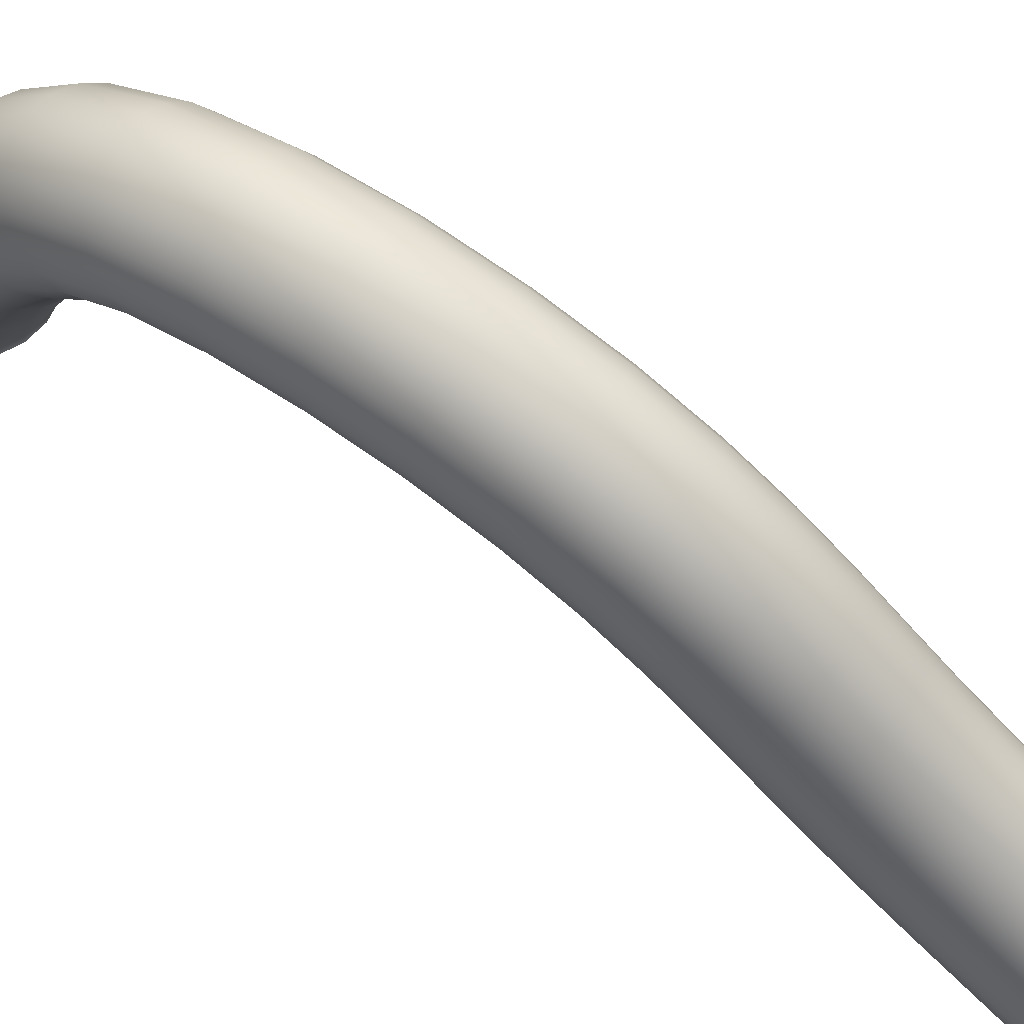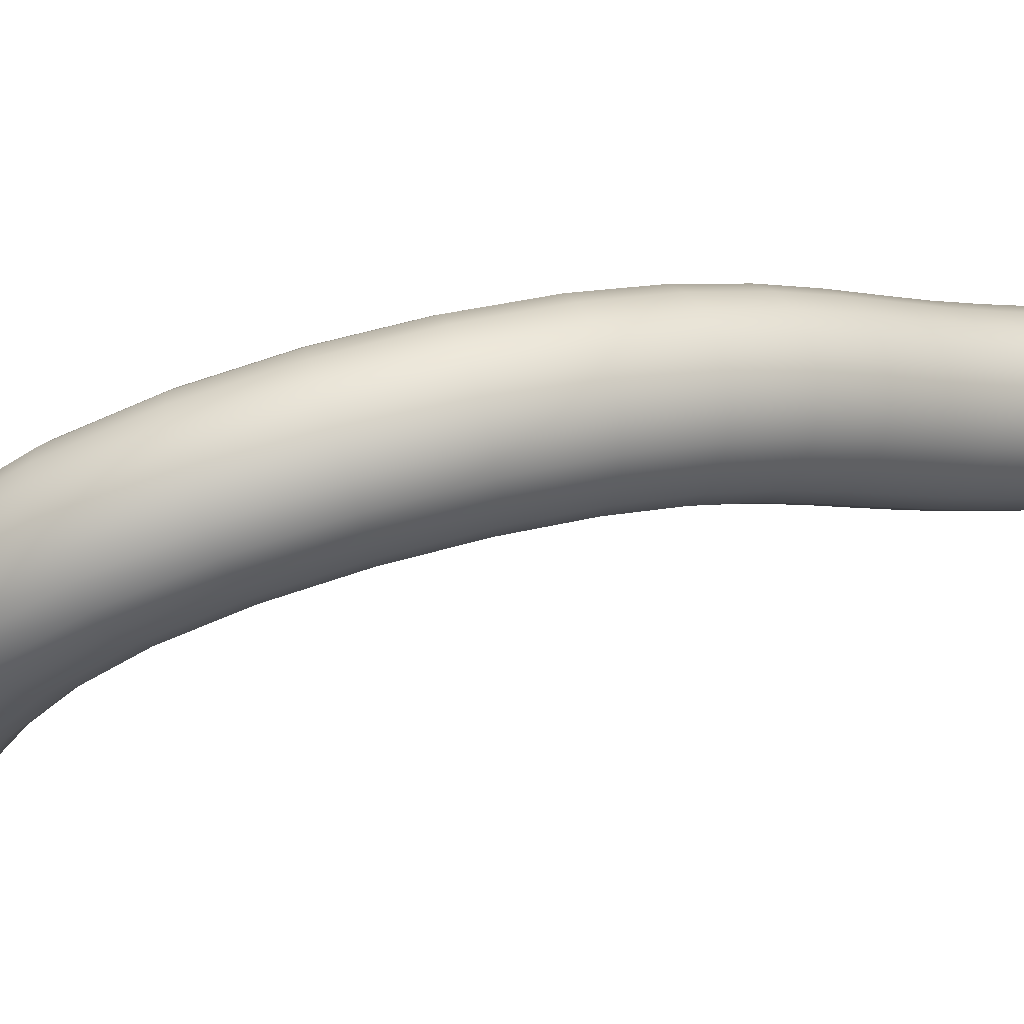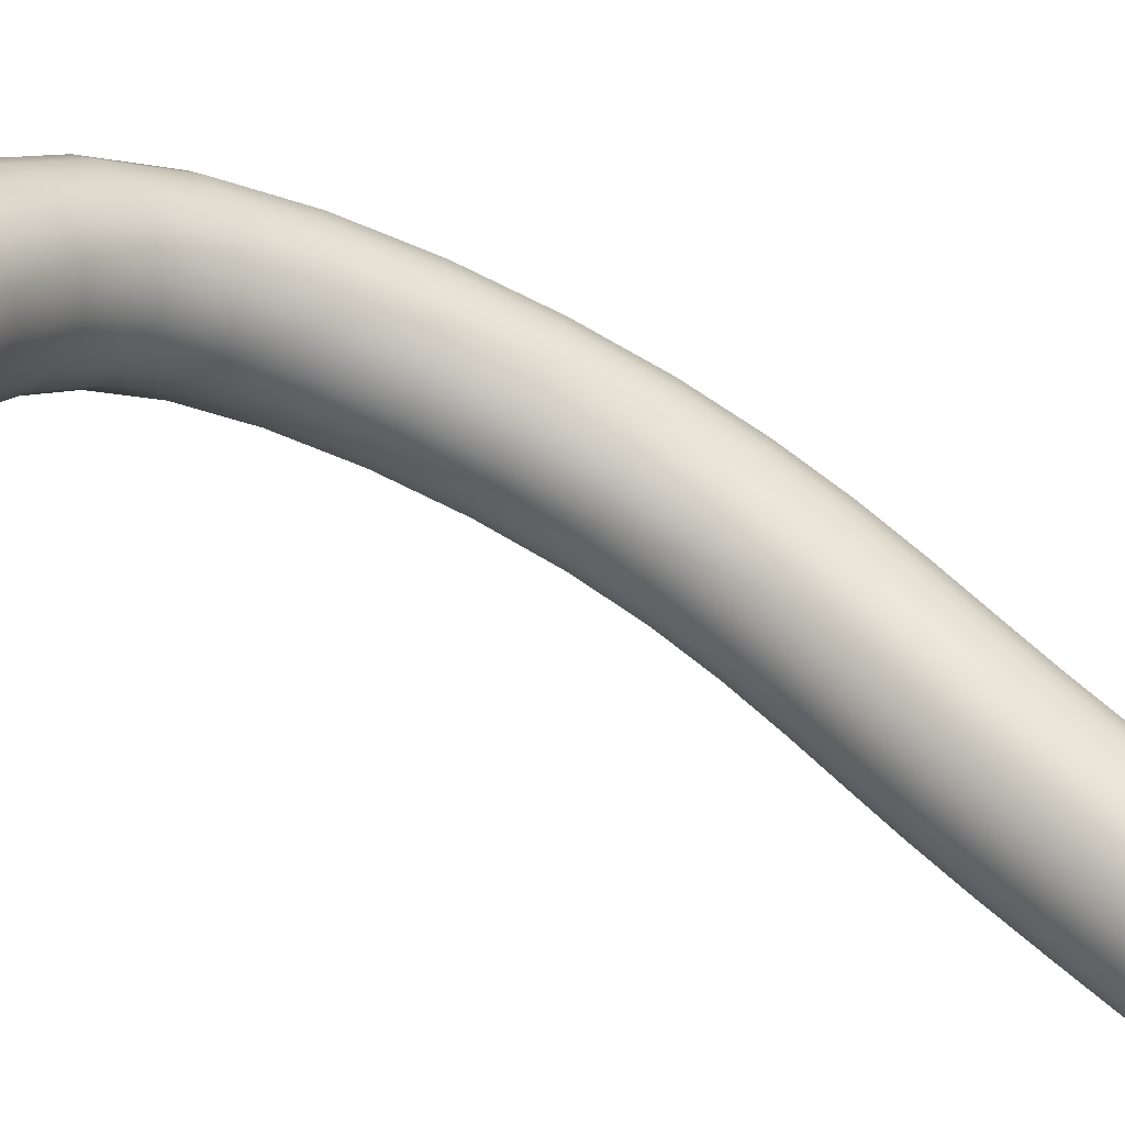
<metadata>
{"format":"obj","ext":"obj","renderer":"f3d","projection":"perspective","resolution":1024,"background":"white","views":[{"elev":66.2,"azim":-55.9,"up":"+Y"},{"elev":66.7,"azim":-107.8,"up":"+Y"},{"elev":-59.3,"azim":-115.8,"up":"+Y"}]}
</metadata>
<code>
g default
v 0.9511 -0.05388 -0.309
v 0.809 -0.05388 -0.5878
v 0.5878 -0.05388 -0.809
v 0.309 -0.05388 -0.9511
v 0 -0.05388 -1
v -0.309 -0.05388 -0.9511
v -0.5878 -0.05388 -0.809
v -0.809 -0.05388 -0.5878
v -0.9511 -0.05388 -0.309
v -1 -0.05388 0
v -0.9511 -0.05388 0.309
v -0.809 -0.05388 0.5878
v -0.5878 -0.05388 0.809
v -0.309 -0.05388 0.9511
v 0 -0.05388 1
v 0.309 -0.05388 0.9511
v 0.5878 -0.05388 0.809
v 0.809 -0.05388 0.5878
v 0.9511 -0.05388 0.309
v 1 -0.05388 0
v 0.9511 0.05388 -0.309
v 0.809 0.05388 -0.5878
v 0.5878 0.05388 -0.809
v 0.309 0.05388 -0.9511
v 0 0.05388 -1
v -0.309 0.05388 -0.9511
v -0.5878 0.05388 -0.809
v -0.809 0.05388 -0.5878
v -0.9511 0.05388 -0.309
v -1 0.05388 0
v -0.9511 0.05388 0.309
v -0.809 0.05388 0.5878
v -0.5878 0.05388 0.809
v -0.309 0.05388 0.9511
v 0 0.05388 1
v 0.309 0.05388 0.9511
v 0.5878 0.05388 0.809
v 0.809 0.05388 0.5878
v 0.9511 0.05388 0.309
v 1 0.05388 0
v 0.9471 1.362 0.147
v 0.947 2.406 0.638
v 0.947 3.346 1.226
v 0.947 4.133 1.966
v 0.947 4.701 2.911
v 0.947 5.01 4.021
v 0.947 5.088 5.195
v 0.947 4.976 6.357
v 0.947 4.709 7.434
v 0.947 4.317 8.37
v 0.947 3.842 9.169
v 0.947 3.329 9.859
v 0.947 2.825 10.47
v 0.947 2.371 11.03
v 0.947 1.951 11.6
v 0.947 1.496 12.26
v 0.947 0.9443 13.09
v 0.947 0.2353 14.17
v 0.8049 1.457 -0.115
v 0.8048 2.525 0.3859
v 0.8048 3.494 0.9895
v 0.8048 4.326 1.764
v 0.8048 4.942 2.77
v 0.8048 5.279 3.949
v 0.8048 5.366 5.178
v 0.8048 5.253 6.385
v 0.8048 4.979 7.502
v 0.8048 4.573 8.478
v 0.8048 4.081 9.313
v 0.8048 3.553 10.03
v 0.8048 3.04 10.65
v 0.8048 2.588 11.2
v 0.8048 2.175 11.76
v 0.8048 1.726 12.42
v 0.8048 1.177 13.25
v 0.8048 0.468 14.32
v 0.5835 1.532 -0.323
v 0.5834 2.619 0.186
v 0.5834 3.612 0.8022
v 0.5834 4.478 1.604
v 0.5834 5.132 2.658
v 0.5834 5.493 3.891
v 0.5834 5.587 5.165
v 0.5834 5.473 6.407
v 0.5834 5.193 7.556
v 0.5834 4.777 8.564
v 0.5834 4.271 9.426
v 0.5834 3.73 10.16
v 0.5834 3.21 10.79
v 0.5834 2.759 11.34
v 0.5834 2.353 11.89
v 0.5834 1.908 12.54
v 0.5834 1.361 13.37
v 0.5834 0.6526 14.44
v 0.3047 1.58 -0.4566
v 0.3045 2.68 0.05764
v 0.3045 3.687 0.6821
v 0.3045 4.576 1.501
v 0.3045 5.255 2.586
v 0.3045 5.63 3.855
v 0.3045 5.728 5.156
v 0.3045 5.614 6.421
v 0.3045 5.331 7.591
v 0.3045 4.908 8.62
v 0.3045 4.392 9.499
v 0.3045 3.844 10.24
v 0.3045 3.32 10.88
v 0.3045 2.869 11.43
v 0.3045 2.467 11.98
v 0.3045 2.025 12.62
v 0.3045 1.479 13.45
v 0.3045 0.771 14.52
v -0.004367 1.596 -0.5027
v -0.004504 2.701 0.01356
v -0.004504 3.713 0.6408
v -0.004504 4.609 1.466
v -0.004504 5.297 2.562
v -0.004504 5.677 3.842
v -0.004504 5.777 5.153
v -0.004504 5.663 6.426
v -0.004504 5.378 7.603
v -0.004504 4.953 8.639
v -0.004504 4.434 9.524
v -0.004504 3.883 10.27
v -0.004504 3.357 10.91
v -0.004504 2.907 11.46
v -0.004504 2.506 12.01
v -0.004504 2.065 12.65
v -0.004504 1.52 13.47
v -0.004504 0.8117 14.55
v -0.3134 1.578 -0.4569
v -0.3135 2.68 0.05801
v -0.3135 3.687 0.6824
v -0.3135 4.575 1.501
v -0.3135 5.254 2.586
v -0.3135 5.629 3.855
v -0.3135 5.728 5.156
v -0.3135 5.614 6.421
v -0.3135 5.33 7.591
v -0.3135 4.907 8.62
v -0.3135 4.392 9.499
v -0.3135 3.843 10.24
v -0.3135 3.319 10.88
v -0.3135 2.869 11.43
v -0.3135 2.466 11.98
v -0.3135 2.024 12.62
v -0.3135 1.479 13.45
v -0.3135 0.7707 14.52
v -0.592 1.529 -0.3236
v -0.5922 2.619 0.1867
v -0.5922 3.612 0.8029
v -0.5922 4.477 1.604
v -0.5922 5.132 2.658
v -0.5922 5.492 3.892
v -0.5922 5.586 5.165
v -0.5922 5.473 6.407
v -0.5922 5.192 7.556
v -0.5922 4.776 8.564
v -0.5922 4.27 9.426
v -0.5922 3.729 10.16
v -0.5922 3.21 10.79
v -0.5922 2.759 11.34
v -0.5922 2.352 11.89
v -0.5922 1.907 12.54
v -0.5922 1.36 13.37
v -0.5922 0.6519 14.44
v -0.8132 1.452 -0.1158
v -0.8132 2.525 0.3869
v -0.8132 3.494 0.9904
v -0.8132 4.325 1.765
v -0.8132 4.941 2.77
v -0.8132 5.278 3.949
v -0.8132 5.365 5.178
v -0.8132 5.252 6.385
v -0.8132 4.978 7.502
v -0.8132 4.572 8.478
v -0.8132 4.08 9.312
v -0.8132 3.552 10.03
v -0.8132 3.039 10.65
v -0.8132 2.587 11.2
v -0.8132 2.174 11.76
v -0.8132 1.725 12.42
v -0.8132 1.176 13.25
v -0.8132 0.4671 14.32
v -0.9551 1.356 0.146
v -0.9551 2.406 0.6391
v -0.9551 3.346 1.227
v -0.9551 4.133 1.967
v -0.9551 4.7 2.911
v -0.9551 5.009 4.021
v -0.9551 5.087 5.195
v -0.9551 4.975 6.357
v -0.9551 4.707 7.434
v -0.9551 4.316 8.369
v -0.9551 3.841 9.169
v -0.9551 3.328 9.858
v -0.9551 2.824 10.47
v -0.9551 2.37 11.03
v -0.9551 1.95 11.6
v -0.9551 1.495 12.26
v -0.9551 0.9432 13.09
v -0.9551 0.2342 14.17
v -1.004 1.251 0.4364
v -1.004 2.274 0.9187
v -1.004 3.181 1.488
v -1.004 3.919 2.191
v -1.004 4.433 3.068
v -1.004 4.71 4.101
v -1.004 4.778 5.214
v -1.004 4.667 6.326
v -1.004 4.408 7.359
v -1.004 4.031 8.249
v -1.004 3.575 9.01
v -1.004 3.081 9.674
v -1.004 2.586 10.27
v -1.004 2.13 10.83
v -1.004 1.701 11.41
v -1.004 1.24 12.08
v -1.004 0.6856 12.92
v -1.004 -0.02387 14
v -0.9547 1.145 0.7268
v -0.9547 2.142 1.198
v -0.9547 3.017 1.75
v -0.9547 3.706 2.415
v -0.9547 4.167 3.224
v -0.9547 4.412 4.181
v -0.9547 4.47 5.233
v -0.9547 4.36 6.296
v -0.9547 4.108 7.283
v -0.9547 3.746 8.128
v -0.9547 3.31 8.852
v -0.9547 2.833 9.489
v -0.9547 2.349 10.07
v -0.9547 1.89 10.64
v -0.9547 1.453 11.23
v -0.9547 0.9854 11.91
v -0.9547 0.428 12.75
v -0.9547 -0.2819 13.83
v -0.8125 1.05 0.9888
v -0.8125 2.023 1.45
v -0.8125 2.869 1.986
v -0.8125 3.514 2.616
v -0.8125 3.927 3.365
v -0.8125 4.143 4.253
v -0.8125 4.192 5.25
v -0.8125 4.082 6.268
v -0.8125 3.838 7.215
v -0.8125 3.49 8.02
v -0.8125 3.071 8.708
v -0.8125 2.61 9.322
v -0.8125 2.134 9.895
v -0.8125 1.674 10.46
v -0.8125 1.229 11.06
v -0.8125 0.7557 11.75
v -0.8125 0.1957 12.6
v -0.8125 -0.5146 13.67
v -0.5912 0.9749 1.197
v -0.5911 1.929 1.65
v -0.5911 2.751 2.173
v -0.5911 3.362 2.777
v -0.5911 3.736 3.477
v -0.5911 3.929 4.31
v -0.5911 3.971 5.263
v -0.5911 3.862 6.246
v -0.5911 3.623 7.161
v -0.5911 3.286 7.934
v -0.5911 2.881 8.595
v -0.5911 2.432 9.19
v -0.5911 1.964 9.754
v -0.5911 1.502 10.32
v -0.5911 1.051 10.93
v -0.5911 0.5735 11.63
v -0.5911 0.0114 12.47
v -0.5911 -0.6992 13.55
v -0.3123 0.9271 1.33
v -0.3122 1.868 1.778
v -0.3122 2.676 2.293
v -0.3122 3.264 2.879
v -0.3122 3.613 3.548
v -0.3122 3.792 4.347
v -0.3122 3.829 5.272
v -0.3122 3.721 6.232
v -0.3122 3.486 7.127
v -0.3122 3.155 7.879
v -0.3122 2.76 8.522
v -0.3122 2.319 9.105
v -0.3122 1.854 9.664
v -0.3122 1.392 10.23
v -0.3122 0.937 10.85
v -0.3122 0.4565 11.55
v -0.3122 -0.1069 12.4
v -0.3122 -0.8176 13.47
v -0.003306 0.9113 1.377
v -0.003169 1.848 1.823
v -0.003169 2.65 2.335
v -0.003169 3.231 2.915
v -0.003169 3.571 3.573
v -0.003169 3.745 4.36
v -0.003169 3.781 5.275
v -0.003169 3.673 6.227
v -0.003169 3.438 7.115
v -0.003169 3.111 7.86
v -0.003169 2.718 8.497
v -0.003169 2.28 9.076
v -0.003169 1.817 9.633
v -0.003169 1.354 10.2
v -0.003169 0.8978 10.82
v -0.003169 0.4164 11.52
v -0.003169 -0.1475 12.37
v -0.003169 -0.8583 13.45
v 0.3057 0.929 1.331
v 0.3058 1.869 1.778
v 0.3058 2.676 2.293
v 0.3058 3.264 2.879
v 0.3058 3.614 3.548
v 0.3058 3.792 4.347
v 0.3058 3.83 5.272
v 0.3058 3.722 6.232
v 0.3058 3.486 7.127
v 0.3058 3.156 7.879
v 0.3058 2.76 8.522
v 0.3058 2.319 9.106
v 0.3058 1.855 9.664
v 0.3058 1.393 10.23
v 0.3058 0.9373 10.85
v 0.3058 0.4569 11.55
v 0.3058 -0.1065 12.4
v 0.3058 -0.8173 13.47
v 0.5844 0.9784 1.197
v 0.5845 1.929 1.649
v 0.5845 2.752 2.173
v 0.5845 3.362 2.776
v 0.5845 3.736 3.476
v 0.5845 3.93 4.31
v 0.5845 3.972 5.263
v 0.5845 3.863 6.246
v 0.5845 3.624 7.161
v 0.5845 3.287 7.934
v 0.5845 2.882 8.595
v 0.5845 2.433 9.191
v 0.5845 1.964 9.755
v 0.5845 1.503 10.32
v 0.5845 1.052 10.93
v 0.5845 0.5741 11.63
v 0.5845 0.01205 12.47
v 0.5845 -0.6985 13.55
v 0.8055 1.055 0.9896
v 0.8056 2.024 1.449
v 0.8056 2.87 1.985
v 0.8056 3.515 2.616
v 0.8056 3.927 3.364
v 0.8056 4.144 4.253
v 0.8056 4.193 5.25
v 0.8056 4.084 6.268
v 0.8056 3.839 7.215
v 0.8056 3.491 8.02
v 0.8056 3.072 8.709
v 0.8056 2.611 9.323
v 0.8056 2.135 9.896
v 0.8056 1.675 10.46
v 0.8056 1.23 11.06
v 0.8056 0.7566 11.75
v 0.8056 0.1966 12.6
v 0.8056 -0.5137 13.67
v 0.9474 1.151 0.7278
v 0.9474 2.143 1.197
v 0.9474 3.018 1.749
v 0.9474 3.707 2.414
v 0.9474 4.168 3.223
v 0.9474 4.413 4.181
v 0.9474 4.471 5.233
v 0.9474 4.361 6.296
v 0.9474 4.109 7.283
v 0.9474 3.748 8.129
v 0.9474 3.311 8.852
v 0.9474 2.834 9.49
v 0.9474 2.349 10.07
v 0.9474 1.891 10.64
v 0.9474 1.454 11.23
v 0.9474 0.9865 11.91
v 0.9474 0.4291 12.75
v 0.9474 -0.2808 13.83
v 0.9962 1.257 0.4374
v 0.9962 2.274 0.9175
v 0.9962 3.182 1.487
v 0.9962 3.92 2.19
v 0.9962 4.435 3.067
v 0.9962 4.712 4.101
v 0.9962 4.779 5.214
v 0.9962 4.669 6.327
v 0.9962 4.409 7.359
v 0.9962 4.032 8.249
v 0.9962 3.577 9.011
v 0.9962 3.082 9.674
v 0.9962 2.587 10.27
v 0.9962 2.131 10.83
v 0.9962 1.702 11.41
v 0.9962 1.241 12.08
v 0.9962 0.6867 12.92
v 0.9962 -0.02275 14
g pCylinder1
f 1 2 22 21
f 2 3 23 22
f 3 4 24 23
f 4 5 25 24
f 5 6 26 25
f 6 7 27 26
f 7 8 28 27
f 8 9 29 28
f 9 10 30 29
f 10 11 31 30
f 11 12 32 31
f 12 13 33 32
f 13 14 34 33
f 14 15 35 34
f 15 16 36 35
f 16 17 37 36
f 17 18 38 37
f 18 19 39 38
f 19 20 40 39
f 20 1 21 40
f 21 22 59 41
f 41 59 60 42
f 42 60 61 43
f 43 61 62 44
f 44 62 63 45
f 45 63 64 46
f 46 64 65 47
f 47 65 66 48
f 48 66 67 49
f 49 67 68 50
f 50 68 69 51
f 51 69 70 52
f 52 70 71 53
f 53 71 72 54
f 54 72 73 55
f 55 73 74 56
f 56 74 75 57
f 57 75 76 58
f 22 23 77 59
f 59 77 78 60
f 60 78 79 61
f 61 79 80 62
f 62 80 81 63
f 63 81 82 64
f 64 82 83 65
f 65 83 84 66
f 66 84 85 67
f 67 85 86 68
f 68 86 87 69
f 69 87 88 70
f 70 88 89 71
f 71 89 90 72
f 72 90 91 73
f 73 91 92 74
f 74 92 93 75
f 75 93 94 76
f 23 24 95 77
f 77 95 96 78
f 78 96 97 79
f 79 97 98 80
f 80 98 99 81
f 81 99 100 82
f 82 100 101 83
f 83 101 102 84
f 84 102 103 85
f 85 103 104 86
f 86 104 105 87
f 87 105 106 88
f 88 106 107 89
f 89 107 108 90
f 90 108 109 91
f 91 109 110 92
f 92 110 111 93
f 93 111 112 94
f 24 25 113 95
f 95 113 114 96
f 96 114 115 97
f 97 115 116 98
f 98 116 117 99
f 99 117 118 100
f 100 118 119 101
f 101 119 120 102
f 102 120 121 103
f 103 121 122 104
f 104 122 123 105
f 105 123 124 106
f 106 124 125 107
f 107 125 126 108
f 108 126 127 109
f 109 127 128 110
f 110 128 129 111
f 111 129 130 112
f 25 26 131 113
f 113 131 132 114
f 114 132 133 115
f 115 133 134 116
f 116 134 135 117
f 117 135 136 118
f 118 136 137 119
f 119 137 138 120
f 120 138 139 121
f 121 139 140 122
f 122 140 141 123
f 123 141 142 124
f 124 142 143 125
f 125 143 144 126
f 126 144 145 127
f 127 145 146 128
f 128 146 147 129
f 129 147 148 130
f 26 27 149 131
f 131 149 150 132
f 132 150 151 133
f 133 151 152 134
f 134 152 153 135
f 135 153 154 136
f 136 154 155 137
f 137 155 156 138
f 138 156 157 139
f 139 157 158 140
f 140 158 159 141
f 141 159 160 142
f 142 160 161 143
f 143 161 162 144
f 144 162 163 145
f 145 163 164 146
f 146 164 165 147
f 147 165 166 148
f 27 28 167 149
f 149 167 168 150
f 150 168 169 151
f 151 169 170 152
f 152 170 171 153
f 153 171 172 154
f 154 172 173 155
f 155 173 174 156
f 156 174 175 157
f 157 175 176 158
f 158 176 177 159
f 159 177 178 160
f 160 178 179 161
f 161 179 180 162
f 162 180 181 163
f 163 181 182 164
f 164 182 183 165
f 165 183 184 166
f 28 29 185 167
f 167 185 186 168
f 168 186 187 169
f 169 187 188 170
f 170 188 189 171
f 171 189 190 172
f 172 190 191 173
f 173 191 192 174
f 174 192 193 175
f 175 193 194 176
f 176 194 195 177
f 177 195 196 178
f 178 196 197 179
f 179 197 198 180
f 180 198 199 181
f 181 199 200 182
f 182 200 201 183
f 183 201 202 184
f 29 30 203 185
f 185 203 204 186
f 186 204 205 187
f 187 205 206 188
f 188 206 207 189
f 189 207 208 190
f 190 208 209 191
f 191 209 210 192
f 192 210 211 193
f 193 211 212 194
f 194 212 213 195
f 195 213 214 196
f 196 214 215 197
f 197 215 216 198
f 198 216 217 199
f 199 217 218 200
f 200 218 219 201
f 201 219 220 202
f 30 31 221 203
f 203 221 222 204
f 204 222 223 205
f 205 223 224 206
f 206 224 225 207
f 207 225 226 208
f 208 226 227 209
f 209 227 228 210
f 210 228 229 211
f 211 229 230 212
f 212 230 231 213
f 213 231 232 214
f 214 232 233 215
f 215 233 234 216
f 216 234 235 217
f 217 235 236 218
f 218 236 237 219
f 219 237 238 220
f 31 32 239 221
f 221 239 240 222
f 222 240 241 223
f 223 241 242 224
f 224 242 243 225
f 225 243 244 226
f 226 244 245 227
f 227 245 246 228
f 228 246 247 229
f 229 247 248 230
f 230 248 249 231
f 231 249 250 232
f 232 250 251 233
f 233 251 252 234
f 234 252 253 235
f 235 253 254 236
f 236 254 255 237
f 237 255 256 238
f 32 33 257 239
f 239 257 258 240
f 240 258 259 241
f 241 259 260 242
f 242 260 261 243
f 243 261 262 244
f 244 262 263 245
f 245 263 264 246
f 246 264 265 247
f 247 265 266 248
f 248 266 267 249
f 249 267 268 250
f 250 268 269 251
f 251 269 270 252
f 252 270 271 253
f 253 271 272 254
f 254 272 273 255
f 255 273 274 256
f 33 34 275 257
f 257 275 276 258
f 258 276 277 259
f 259 277 278 260
f 260 278 279 261
f 261 279 280 262
f 262 280 281 263
f 263 281 282 264
f 264 282 283 265
f 265 283 284 266
f 266 284 285 267
f 267 285 286 268
f 268 286 287 269
f 269 287 288 270
f 270 288 289 271
f 271 289 290 272
f 272 290 291 273
f 273 291 292 274
f 34 35 293 275
f 275 293 294 276
f 276 294 295 277
f 277 295 296 278
f 278 296 297 279
f 279 297 298 280
f 280 298 299 281
f 281 299 300 282
f 282 300 301 283
f 283 301 302 284
f 284 302 303 285
f 285 303 304 286
f 286 304 305 287
f 287 305 306 288
f 288 306 307 289
f 289 307 308 290
f 290 308 309 291
f 291 309 310 292
f 35 36 311 293
f 293 311 312 294
f 294 312 313 295
f 295 313 314 296
f 296 314 315 297
f 297 315 316 298
f 298 316 317 299
f 299 317 318 300
f 300 318 319 301
f 301 319 320 302
f 302 320 321 303
f 303 321 322 304
f 304 322 323 305
f 305 323 324 306
f 306 324 325 307
f 307 325 326 308
f 308 326 327 309
f 309 327 328 310
f 36 37 329 311
f 311 329 330 312
f 312 330 331 313
f 313 331 332 314
f 314 332 333 315
f 315 333 334 316
f 316 334 335 317
f 317 335 336 318
f 318 336 337 319
f 319 337 338 320
f 320 338 339 321
f 321 339 340 322
f 322 340 341 323
f 323 341 342 324
f 324 342 343 325
f 325 343 344 326
f 326 344 345 327
f 327 345 346 328
f 37 38 347 329
f 329 347 348 330
f 330 348 349 331
f 331 349 350 332
f 332 350 351 333
f 333 351 352 334
f 334 352 353 335
f 335 353 354 336
f 336 354 355 337
f 337 355 356 338
f 338 356 357 339
f 339 357 358 340
f 340 358 359 341
f 341 359 360 342
f 342 360 361 343
f 343 361 362 344
f 344 362 363 345
f 345 363 364 346
f 38 39 365 347
f 347 365 366 348
f 348 366 367 349
f 349 367 368 350
f 350 368 369 351
f 351 369 370 352
f 352 370 371 353
f 353 371 372 354
f 354 372 373 355
f 355 373 374 356
f 356 374 375 357
f 357 375 376 358
f 358 376 377 359
f 359 377 378 360
f 360 378 379 361
f 361 379 380 362
f 362 380 381 363
f 363 381 382 364
f 39 40 383 365
f 365 383 384 366
f 366 384 385 367
f 367 385 386 368
f 368 386 387 369
f 369 387 388 370
f 370 388 389 371
f 371 389 390 372
f 372 390 391 373
f 373 391 392 374
f 374 392 393 375
f 375 393 394 376
f 376 394 395 377
f 377 395 396 378
f 378 396 397 379
f 379 397 398 380
f 380 398 399 381
f 381 399 400 382
f 40 21 41 383
f 383 41 42 384
f 384 42 43 385
f 385 43 44 386
f 386 44 45 387
f 387 45 46 388
f 388 46 47 389
f 389 47 48 390
f 390 48 49 391
f 391 49 50 392
f 392 50 51 393
f 393 51 52 394
f 394 52 53 395
f 395 53 54 396
f 396 54 55 397
f 397 55 56 398
f 398 56 57 399
f 399 57 58 400

</code>
